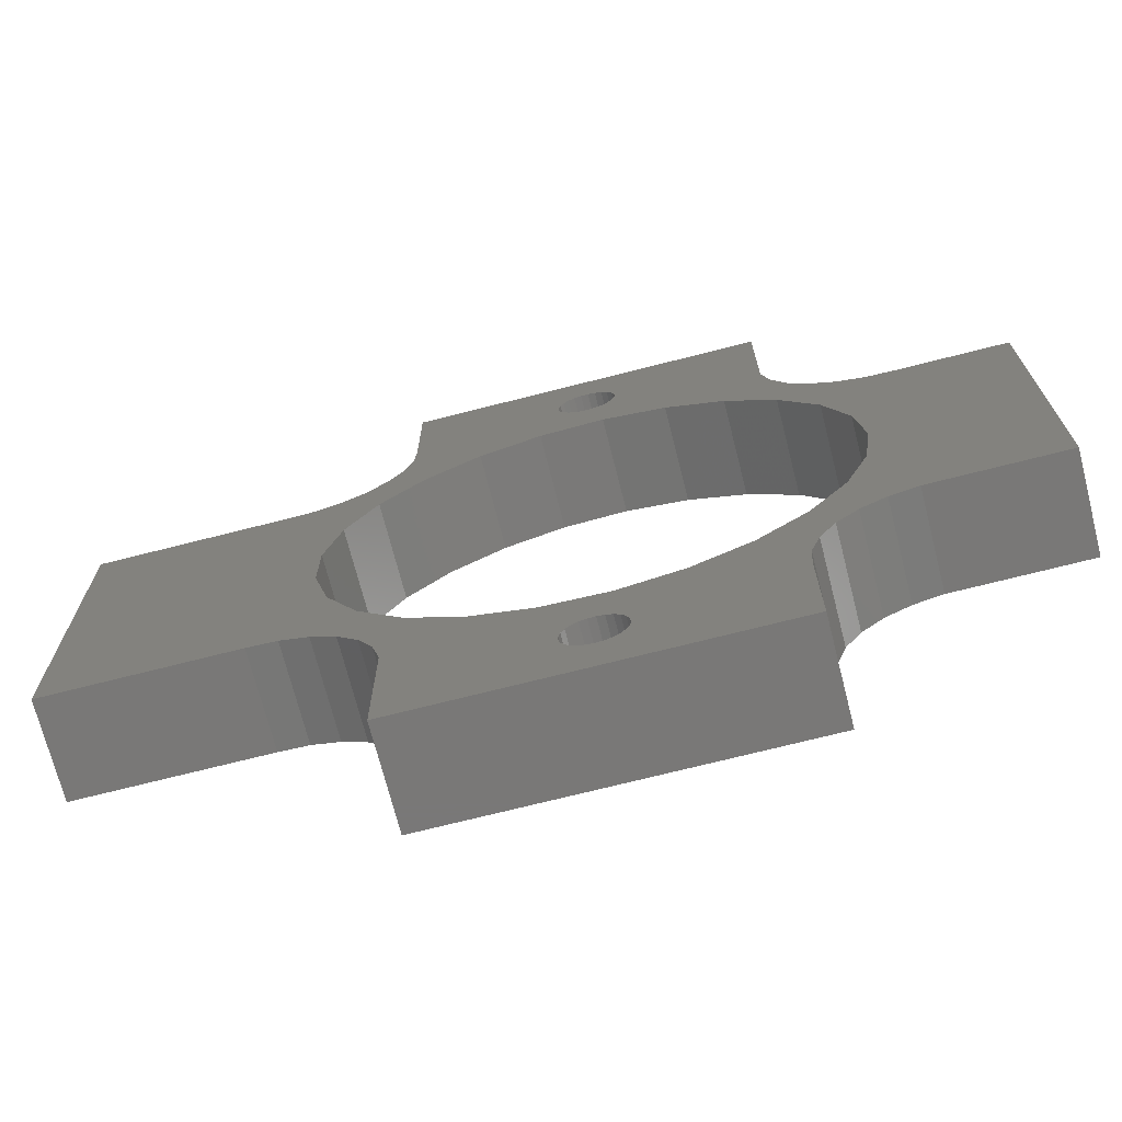
<metadata>
{"format":"stl","ext":"stl","renderer":"f3d","projection":"perspective","resolution":1024,"background":"white","views":[{"elev":-71.2,"azim":14.3,"up":"+Y"}]}
</metadata>
<code>
# stl→obj: 422 verts, 852 faces
v -5.535 -11.76 0
v -9.421 -12.79 0
v -9.047 -14.25 0
v -8.287 -10.02 0
v -10.15 -11.47 0
v -11.18 -10.38 0
v -10.52 -7.641 0
v -13.88 -9.106 0
v -12.09 -4.786 0
v -12.45 -9.571 0
v -15.38 -9.012 0
v -12.9 -1.629 0
v 9.012 -15.38 0
v 1.453 -16.63 0
v 1.5 -17 0
v 4.017 -12.36 0
v 1.314 -16.28 0
v 1.093 -15.97 0
v 0.8163 -12.97 0
v 0.8037 -15.73 0
v 0.4635 -15.57 0
v 0.09418 -15.5 0
v -0.2811 -15.53 0
v -2.436 -12.77 0
v -0.6387 -15.64 0
v -0.9561 -15.84 0
v -1.395 -16.45 0
v -1.488 -16.81 0
v -1.214 -16.12 0
v 1.5 17 0
v 9.047 14.25 0
v 9.047 21 0
v 4.017 12.36 0
v 6.966 10.98 0
v 1.453 16.63 0
v 1.453 17.37 0
v 1.314 17.72 0
v 1.093 18.03 0
v 0.8037 18.27 0
v 0.4635 18.43 0
v 0.09418 18.5 0
v -9.012 21 0
v -9.012 15.38 0
v -1.488 16.81 0
v -1.488 17.19 0
v -5.535 11.76 0
v -2.436 12.77 0
v -1.395 17.55 0
v -1.214 17.88 0
v -0.2811 18.47 0
v -0.6387 18.36 0
v -0.9561 18.16 0
v -9.106 13.88 0
v -9.571 12.45 0
v -8.287 10.02 0
v -10.38 11.18 0
v -11.47 10.15 0
v -10.52 7.641 0
v -12.79 9.421 0
v -12.09 4.786 0
v -14.25 9.047 0
v -25 -9.012 0
v -12.9 1.629 0
v -25 9.047 0
v 21 9.012 0
v 12.59 3.233 0
v 13 0 0
v 11.39 6.263 0
v 13.88 9.106 0
v 12.45 9.571 0
v 15.38 9.012 0
v 9.477 8.899 0
v 11.18 10.38 0
v 10.15 11.47 0
v 9.421 12.79 0
v 21 -9.047 0
v 12.59 -3.233 0
v 14.25 -9.047 0
v 11.39 -6.263 0
v 12.79 -9.421 0
v 9.477 -8.899 0
v 11.47 -10.15 0
v 10.38 -11.18 0
v 6.966 -10.98 0
v 9.571 -12.45 0
v 9.106 -13.88 0
v 1.453 -17.37 0
v 9.012 -21 0
v 1.314 -17.72 0
v 1.093 -18.03 0
v 0.8037 -18.27 0
v 0.4635 -18.43 0
v 0.09418 -18.5 0
v -9.047 -21 0
v -0.2811 -18.47 0
v -1.488 -17.19 0
v -1.395 -17.55 0
v -1.214 -17.88 0
v -0.9561 -18.16 0
v -0.6387 -18.36 0
v 1.314 16.28 0
v 1.093 15.97 0
v 0.8163 12.97 0
v 0.8037 15.73 0
v 0.4635 15.57 0
v 0.09418 15.5 0
v -0.2811 15.53 0
v -0.6387 15.64 0
v -0.9561 15.84 0
v -1.214 16.12 0
v -1.395 16.45 0
v -9.047 -21 -5
v 9.012 -21 -5
v 9.047 21 -5
v -9.012 21 -5
v 21 9.012 -5
v 21 -9.047 -5
v -5.535 11.76 -5
v -9.106 13.88 -5
v -9.012 15.38 -5
v -9.571 12.45 -5
v -8.287 10.02 -5
v -10.38 11.18 -5
v -11.47 10.15 -5
v -10.52 7.641 -5
v -12.79 9.421 -5
v -12.09 4.786 -5
v -14.25 9.047 -5
v -12.9 1.629 -5
v -25 -9.012 -5
v -12.9 -1.629 -5
v -15.38 -9.012 -5
v -25 9.047 -5
v 9.047 14.25 -5
v 2.557 15.99 -5
v 2.728 16.66 -5
v 4.017 12.36 -5
v 2.225 15.38 -5
v 1.753 14.88 -5
v 0.8163 12.97 -5
v 1.171 14.51 -5
v 0.5153 14.3 -5
v -0.1727 14.26 -5
v -0.8498 14.38 -5
v -2.436 12.77 -5
v -1.474 14.68 -5
v -2.005 15.12 -5
v -2.41 15.68 -5
v -2.664 16.32 -5
v 2.728 -17.34 -5
v 9.012 -15.38 -5
v 2.557 -15.99 -5
v 2.728 -16.66 -5
v 2.557 -18.01 -5
v 2.225 -18.62 -5
v 1.753 -19.12 -5
v 1.171 -19.49 -5
v 0.5153 -19.7 -5
v -0.1727 -19.74 -5
v -2.75 -17 -5
v -2.664 -17.68 -5
v -2.41 -18.32 -5
v -9.047 -14.25 -5
v -5.535 -11.76 -5
v -0.8498 -19.62 -5
v -1.474 -19.32 -5
v -2.005 -18.88 -5
v -9.421 -12.79 -5
v -8.287 -10.02 -5
v -10.15 -11.47 -5
v -11.18 -10.38 -5
v -10.52 -7.641 -5
v -12.45 -9.571 -5
v -13.88 -9.106 -5
v -12.09 -4.786 -5
v 13 0 -5
v 12.59 -3.233 -5
v 14.25 -9.047 -5
v 12.59 3.233 -5
v 15.38 9.012 -5
v 11.39 -6.263 -5
v 12.79 -9.421 -5
v 9.477 -8.899 -5
v 11.47 -10.15 -5
v 10.38 -11.18 -5
v 6.966 -10.98 -5
v 9.571 -12.45 -5
v 9.106 -13.88 -5
v 11.39 6.263 -5
v 13.88 9.106 -5
v 12.45 9.571 -5
v 9.477 8.899 -5
v 11.18 10.38 -5
v 10.15 11.47 -5
v 6.966 10.98 -5
v 9.421 12.79 -5
v 2.728 17.34 -5
v 2.557 18.01 -5
v 2.225 18.62 -5
v 1.753 19.12 -5
v 1.171 19.49 -5
v 0.5153 19.7 -5
v -0.1727 19.74 -5
v -2.75 17 -5
v -2.664 17.68 -5
v -2.41 18.32 -5
v -2.005 18.88 -5
v -0.8498 19.62 -5
v -1.474 19.32 -5
v 4.017 -12.36 -5
v 2.225 -15.38 -5
v 1.753 -14.88 -5
v 0.8163 -12.97 -5
v 1.171 -14.51 -5
v 0.5153 -14.3 -5
v -0.1727 -14.26 -5
v -0.8498 -14.38 -5
v -2.436 -12.77 -5
v -1.474 -14.68 -5
v -2.005 -15.12 -5
v -2.41 -15.68 -5
v -2.664 -16.32 -5
v 1.418 16.54 -3.3
v 1.453 16.63 -3.316
v 1.349 16.37 -3.3
v 1.314 16.28 -3.316
v 1.488 16.91 -3.3
v 1.5 17 -3.316
v 1.465 16.72 -3.3
v 1.465 17.28 -3.3
v 1.453 17.37 -3.316
v 1.488 17.09 -3.3
v -1.418 17.46 -3.3
v -1.395 17.55 -3.316
v -1.465 17.28 -3.3
v -1.488 17.19 -3.316
v -1.488 17.09 -3.3
v -1.488 16.91 -3.3
v -1.488 16.81 -3.316
v -1.149 16.05 -3.3
v -1.214 16.12 -3.316
v -1.021 15.91 -3.3
v -0.9561 15.84 -3.316
v 0.1869 18.48 -3.3
v 0.09418 18.5 -3.316
v 0.3708 18.44 -3.3
v 0.4635 18.43 -3.316
v -1.465 16.72 -3.3
v -1.418 16.54 -3.3
v -1.395 16.45 -3.316
v -0.7183 15.69 -3.3
v -0.6387 15.64 -3.316
v -0.8765 15.79 -3.3
v 0 15.51 -3.3
v 0.09418 15.5 -3.316
v -0.1869 15.52 -3.3
v -0.2811 15.53 -3.316
v 0.7183 15.69 -3.3
v 0.8037 15.73 -3.316
v 0.5489 15.61 -3.3
v 0.4635 15.57 -3.316
v 1.021 15.91 -3.3
v 1.093 15.97 -3.316
v 0.8765 15.79 -3.3
v -1.021 18.09 -3.3
v -0.9561 18.16 -3.316
v -1.149 17.95 -3.3
v -1.214 17.88 -3.316
v -0.8765 18.21 -3.3
v -0.7183 18.31 -3.3
v -0.6387 18.36 -3.316
v -0.1869 18.48 -3.3
v -0.2811 18.47 -3.316
v 0 18.49 -3.3
v 1.149 17.95 -3.3
v 1.093 18.03 -3.316
v 1.259 17.8 -3.3
v 1.314 17.72 -3.316
v 1.349 17.63 -3.3
v 1.418 17.46 -3.3
v -1.349 16.37 -3.3
v -1.259 16.2 -3.3
v -0.3708 15.56 -3.3
v -0.5489 15.61 -3.3
v 0.3708 15.56 -3.3
v 0.1869 15.52 -3.3
v 1.259 16.2 -3.3
v 1.149 16.05 -3.3
v -1.259 17.8 -3.3
v -1.349 17.63 -3.3
v -0.5489 18.39 -3.3
v -0.3708 18.44 -3.3
v 0.5489 18.39 -3.3
v 0.7183 18.31 -3.3
v 0.8037 18.27 -3.316
v 0.8765 18.21 -3.3
v 1.021 18.09 -3.3
v 1.488 17.19 -3.3
v 1.488 16.81 -3.3
v -1.5 17 -3.3
v -1.453 17.37 -3.3
v -1.314 17.72 -3.3
v 1.395 16.45 -3.3
v -0.09418 18.5 -3.3
v -0.4635 18.43 -3.3
v -1.453 16.63 -3.3
v -1.314 16.28 -3.3
v -0.8037 15.73 -3.3
v -1.093 15.97 -3.3
v -0.4635 15.57 -3.3
v 0.6387 15.64 -3.3
v 0.9561 15.84 -3.3
v 0.2811 15.53 -3.3
v -0.09418 15.5 -3.3
v 1.395 17.55 -3.3
v 1.214 16.12 -3.3
v 0.9561 18.16 -3.3
v 0.2811 18.47 -3.3
v 1.214 17.88 -3.3
v -0.8037 18.27 -3.3
v -1.093 18.03 -3.3
v 0.6387 18.36 -3.3
v 1.488 -17.09 -3.3
v 1.5 -17 -3.316
v 1.465 -17.28 -3.3
v 1.453 -17.37 -3.316
v 1.465 -16.72 -3.3
v 1.453 -16.63 -3.316
v 1.488 -16.91 -3.3
v -0.1869 -15.52 -3.3
v -0.2811 -15.53 -3.316
v 0 -15.51 -3.3
v 0.09418 -15.5 -3.316
v -1.149 -17.95 -3.3
v -1.214 -17.88 -3.316
v -1.021 -18.09 -3.3
v -0.9561 -18.16 -3.316
v 1.021 -18.09 -3.3
v 1.093 -18.03 -3.316
v 0.8765 -18.21 -3.3
v 0.8037 -18.27 -3.316
v 0.7183 -18.31 -3.3
v 0.5489 -18.39 -3.3
v 0.4635 -18.43 -3.316
v -1.021 -15.91 -3.3
v -0.9561 -15.84 -3.316
v -1.149 -16.05 -3.3
v -1.214 -16.12 -3.316
v 1.149 -16.05 -3.3
v 1.093 -15.97 -3.316
v 1.259 -16.2 -3.3
v 1.314 -16.28 -3.316
v -1.465 -17.28 -3.3
v -1.488 -17.19 -3.316
v -1.418 -17.46 -3.3
v -1.395 -17.55 -3.316
v -0.7183 -18.31 -3.3
v -0.6387 -18.36 -3.316
v -0.8765 -18.21 -3.3
v -0.3708 -18.44 -3.3
v -0.2811 -18.47 -3.316
v -0.5489 -18.39 -3.3
v 0 -18.49 -3.3
v 0.09418 -18.5 -3.316
v -0.1869 -18.48 -3.3
v 1.418 -17.46 -3.3
v 1.349 -17.63 -3.3
v 1.314 -17.72 -3.316
v 0.3708 -18.44 -3.3
v 0.1869 -18.48 -3.3
v -1.418 -16.54 -3.3
v -1.395 -16.45 -3.316
v -1.465 -16.72 -3.3
v -1.488 -16.81 -3.316
v -0.8765 -15.79 -3.3
v -0.7183 -15.69 -3.3
v -0.6387 -15.64 -3.316
v -1.259 -16.2 -3.3
v -1.349 -16.37 -3.3
v 0.1869 -15.52 -3.3
v 0.3708 -15.56 -3.3
v 0.4635 -15.57 -3.316
v 1.349 -16.37 -3.3
v 1.418 -16.54 -3.3
v -1.349 -17.63 -3.3
v -1.259 -17.8 -3.3
v -1.488 -16.91 -3.3
v -1.488 -17.09 -3.3
v 1.259 -17.8 -3.3
v 1.149 -17.95 -3.3
v -0.5489 -15.61 -3.3
v -0.3708 -15.56 -3.3
v 0.5489 -15.61 -3.3
v 0.7183 -15.69 -3.3
v 0.8037 -15.73 -3.316
v 0.8765 -15.79 -3.3
v 1.021 -15.91 -3.3
v -1.314 -17.72 -3.3
v -1.5 -17 -3.3
v -1.453 -17.37 -3.3
v -0.09418 -18.5 -3.3
v -1.093 -18.03 -3.3
v 1.488 -17.19 -3.3
v 1.214 -17.88 -3.3
v -1.453 -16.63 -3.3
v 1.214 -16.12 -3.3
v 1.395 -16.45 -3.3
v 1.488 -16.81 -3.3
v -0.8037 -18.27 -3.3
v 0.6387 -18.36 -3.3
v 0.9561 -18.16 -3.3
v 0.2811 -18.47 -3.3
v 1.395 -17.55 -3.3
v -0.09418 -15.5 -3.3
v 0.9561 -15.84 -3.3
v -0.4635 -18.43 -3.3
v -1.314 -16.28 -3.3
v -0.8037 -15.73 -3.3
v -0.4635 -15.57 -3.3
v 0.6387 -15.64 -3.3
v 0.2811 -15.53 -3.3
v -1.093 -15.97 -3.3
f 1 2 3
f 4 5 2
f 6 4 7
f 4 6 5
f 8 7 9
f 7 10 6
f 11 9 12
f 7 8 10
f 13 14 15
f 16 17 14
f 16 18 17
f 19 18 16
f 19 20 18
f 19 21 20
f 19 22 21
f 19 23 22
f 24 23 19
f 23 24 25
f 25 24 26
f 27 1 28
f 1 27 24
f 29 24 27
f 26 24 29
f 30 31 32
f 31 33 34
f 35 31 30
f 32 36 30
f 32 37 36
f 32 38 37
f 32 39 38
f 32 40 39
f 32 41 40
f 42 41 32
f 43 44 45
f 44 46 47
f 42 45 48
f 42 48 49
f 44 43 46
f 41 42 50
f 42 51 50
f 42 52 51
f 42 49 52
f 45 42 43
f 46 43 53
f 54 46 53
f 46 54 55
f 56 55 54
f 57 55 56
f 55 57 58
f 59 58 57
f 58 59 60
f 61 60 59
f 62 12 63
f 60 61 63
f 64 63 61
f 9 11 8
f 62 63 64
f 12 62 11
f 65 66 67
f 68 69 70
f 71 68 66
f 72 70 73
f 72 73 74
f 70 72 68
f 34 74 75
f 34 75 31
f 74 34 72
f 66 65 71
f 65 67 76
f 68 71 69
f 77 76 67
f 76 77 78
f 79 78 77
f 78 79 80
f 81 80 79
f 80 81 82
f 82 81 83
f 84 83 81
f 83 84 85
f 85 84 86
f 16 86 84
f 86 16 13
f 14 13 16
f 87 13 15
f 13 87 88
f 89 88 87
f 90 88 89
f 91 88 90
f 92 88 91
f 93 88 92
f 94 93 95
f 3 28 1
f 28 3 96
f 94 96 3
f 2 1 4
f 96 94 97
f 97 94 98
f 98 94 99
f 93 94 88
f 100 94 95
f 99 94 100
f 31 35 33
f 101 33 35
f 102 33 101
f 102 103 33
f 104 103 102
f 105 103 104
f 106 103 105
f 107 103 106
f 47 107 108
f 47 108 109
f 47 109 110
f 107 47 103
f 111 47 110
f 47 111 44
f 112 88 94
f 88 112 113
f 114 42 32
f 42 114 115
f 76 116 65
f 116 76 117
f 118 119 120
f 118 121 119
f 122 123 121
f 124 122 125
f 122 124 123
f 126 125 127
f 125 126 124
f 128 127 129
f 130 131 132
f 127 128 126
f 131 130 129
f 129 130 133
f 129 133 128
f 134 135 136
f 137 138 135
f 137 139 138
f 140 139 137
f 139 140 141
f 140 142 141
f 140 143 142
f 140 144 143
f 145 144 140
f 144 145 146
f 145 147 146
f 145 148 147
f 118 148 145
f 148 118 149
f 120 149 118
f 150 151 113
f 152 151 153
f 151 150 153
f 113 154 150
f 113 155 154
f 113 156 155
f 113 157 156
f 113 158 157
f 113 159 158
f 112 160 161
f 112 161 162
f 160 163 164
f 112 159 113
f 112 165 159
f 112 166 165
f 112 167 166
f 112 162 167
f 160 112 163
f 168 164 163
f 164 168 169
f 170 169 168
f 171 169 170
f 169 171 172
f 173 172 171
f 174 172 173
f 172 174 175
f 175 132 131
f 132 175 174
f 176 116 117
f 177 117 178
f 179 116 176
f 116 179 180
f 181 178 182
f 117 177 176
f 183 182 184
f 178 181 177
f 183 184 185
f 186 185 187
f 182 183 181
f 186 187 188
f 185 186 183
f 186 188 151
f 189 180 179
f 180 189 190
f 190 189 191
f 192 191 189
f 191 192 193
f 193 192 194
f 195 194 192
f 194 195 196
f 196 195 134
f 137 134 195
f 135 134 137
f 197 134 136
f 134 197 114
f 198 114 197
f 199 114 198
f 200 114 199
f 201 114 200
f 202 114 201
f 203 114 202
f 149 120 204
f 204 120 205
f 121 118 122
f 115 205 120
f 205 115 206
f 206 115 207
f 203 115 114
f 208 115 203
f 209 115 208
f 207 115 209
f 151 210 186
f 151 152 210
f 211 210 152
f 212 210 211
f 213 212 214
f 212 213 210
f 215 213 214
f 216 213 215
f 217 213 216
f 218 217 219
f 217 218 213
f 220 218 219
f 221 218 220
f 164 221 222
f 164 222 160
f 221 164 218
f 130 64 133
f 64 130 62
f 181 77 177
f 77 181 79
f 177 67 176
f 67 177 77
f 176 66 179
f 66 176 67
f 12 129 63
f 129 12 131
f 210 19 16
f 19 210 213
f 183 79 181
f 79 183 81
f 145 103 47
f 103 145 140
f 9 131 12
f 131 9 175
f 213 24 19
f 24 213 218
f 164 4 1
f 4 164 169
f 218 1 24
f 1 218 164
f 186 16 84
f 16 186 210
f 63 127 60
f 127 63 129
f 60 125 58
f 125 60 127
f 189 72 192
f 72 189 68
f 118 47 46
f 47 118 145
f 4 172 7
f 172 4 169
f 7 175 9
f 175 7 172
f 183 84 81
f 84 183 186
f 58 122 55
f 122 58 125
f 140 33 103
f 33 140 137
f 195 72 34
f 72 195 192
f 122 46 55
f 46 122 118
f 137 34 33
f 34 137 195
f 179 68 189
f 68 179 66
f 180 69 71
f 69 180 190
f 31 114 32
f 114 31 134
f 73 194 74
f 194 73 193
f 190 70 69
f 70 190 191
f 116 71 65
f 71 116 180
f 191 73 70
f 73 191 193
f 74 196 75
f 196 74 194
f 75 134 31
f 134 75 196
f 184 80 82
f 80 184 182
f 178 76 78
f 76 178 117
f 182 78 80
f 78 182 178
f 86 187 85
f 187 86 188
f 88 151 13
f 151 88 113
f 13 188 86
f 188 13 151
f 185 82 83
f 82 185 184
f 85 185 83
f 185 85 187
f 119 43 120
f 43 119 53
f 128 64 61
f 64 128 133
f 123 57 56
f 57 123 124
f 121 53 119
f 53 121 54
f 120 42 115
f 42 120 43
f 123 54 121
f 54 123 56
f 124 59 57
f 59 124 126
f 126 61 59
f 61 126 128
f 112 3 163
f 3 112 94
f 174 10 8
f 10 174 173
f 130 11 62
f 11 130 132
f 132 8 11
f 8 132 174
f 170 6 171
f 6 170 5
f 168 5 170
f 5 168 2
f 163 2 168
f 2 163 3
f 173 6 10
f 6 173 171
f 223 35 224
f 225 35 223
f 101 225 226
f 225 101 35
f 227 30 228
f 229 30 227
f 35 229 224
f 229 35 30
f 230 36 231
f 232 36 230
f 30 232 228
f 232 30 36
f 48 233 234
f 48 235 233
f 45 235 48
f 235 45 236
f 45 237 236
f 45 238 237
f 44 238 45
f 238 44 239
f 110 240 241
f 110 242 240
f 109 242 110
f 242 109 243
f 41 244 40
f 244 41 245
f 246 40 244
f 40 246 247
f 44 248 239
f 44 249 248
f 111 249 44
f 249 111 250
f 108 251 109
f 251 108 252
f 253 109 251
f 109 253 243
f 106 254 107
f 254 106 255
f 256 107 254
f 107 256 257
f 104 258 105
f 258 104 259
f 260 105 258
f 105 260 261
f 102 262 104
f 262 102 263
f 264 104 262
f 104 264 259
f 52 265 266
f 52 267 265
f 49 267 52
f 267 49 268
f 52 269 51
f 269 52 266
f 270 51 269
f 51 270 271
f 50 272 41
f 272 50 273
f 274 41 272
f 41 274 245
f 275 38 276
f 277 38 275
f 37 277 278
f 277 37 38
f 279 37 278
f 280 37 279
f 36 280 231
f 280 36 37
f 111 281 250
f 111 282 281
f 110 282 111
f 282 110 241
f 107 283 108
f 283 107 257
f 284 108 283
f 108 284 252
f 105 285 106
f 285 105 261
f 286 106 285
f 106 286 255
f 287 101 226
f 288 101 287
f 102 288 263
f 288 102 101
f 49 289 268
f 49 290 289
f 48 290 49
f 290 48 234
f 51 291 50
f 291 51 271
f 292 50 291
f 50 292 273
f 40 293 39
f 293 40 247
f 294 39 293
f 39 294 295
f 39 296 38
f 296 39 295
f 297 38 296
f 38 297 276
f 228 298 197
f 298 228 232
f 136 228 197
f 299 228 136
f 228 299 227
f 205 300 204
f 236 301 235
f 301 236 205
f 300 236 237
f 236 300 205
f 302 289 290
f 223 303 225
f 227 299 229
f 304 274 272
f 305 292 291
f 249 306 248
f 237 238 300
f 282 307 281
f 251 308 253
f 242 309 240
f 283 310 284
f 258 311 260
f 262 312 264
f 285 313 286
f 254 314 256
f 298 232 230
f 315 280 279
f 287 316 288
f 317 297 296
f 301 233 235
f 318 246 244
f 319 277 275
f 320 270 269
f 321 265 267
f 322 294 293
f 313 255 286
f 255 313 142
f 255 314 254
f 314 255 142
f 207 302 206
f 139 141 312
f 307 148 149
f 300 149 204
f 138 139 312
f 312 259 264
f 259 312 141
f 259 311 258
f 311 259 141
f 135 138 316
f 202 304 203
f 206 302 205
f 241 307 282
f 309 241 240
f 241 147 307
f 147 241 309
f 310 144 146
f 234 302 290
f 302 234 205
f 301 234 233
f 234 301 205
f 314 143 144
f 141 142 313
f 136 135 299
f 199 198 319
f 138 288 316
f 138 263 288
f 138 262 263
f 262 138 312
f 200 199 317
f 209 321 207
f 305 273 292
f 273 305 208
f 273 304 272
f 304 273 208
f 208 305 209
f 239 300 238
f 306 239 248
f 239 149 300
f 149 239 306
f 250 306 249
f 250 149 306
f 307 250 281
f 250 307 149
f 307 147 148
f 308 243 253
f 243 308 146
f 243 309 242
f 309 243 146
f 309 146 147
f 311 261 260
f 261 311 141
f 261 313 285
f 313 261 141
f 314 257 256
f 257 314 144
f 257 310 283
f 310 257 144
f 314 142 143
f 231 315 198
f 315 231 280
f 298 231 198
f 231 298 230
f 278 319 198
f 319 278 277
f 315 278 198
f 278 315 279
f 303 226 225
f 226 316 287
f 226 135 316
f 135 226 303
f 299 224 229
f 224 303 223
f 224 135 303
f 135 224 299
f 202 201 318
f 304 245 274
f 245 304 202
f 245 318 244
f 318 245 202
f 201 200 317
f 322 295 294
f 295 322 201
f 295 317 296
f 317 295 201
f 268 321 267
f 321 268 207
f 302 268 289
f 268 302 207
f 203 304 208
f 320 271 270
f 271 320 209
f 271 305 291
f 305 271 209
f 310 252 284
f 252 310 146
f 252 308 251
f 308 252 146
f 198 197 298
f 275 199 319
f 276 199 275
f 297 199 276
f 199 297 317
f 321 266 265
f 266 321 209
f 266 320 269
f 320 266 209
f 318 247 246
f 247 318 201
f 247 322 293
f 322 247 201
f 323 15 324
f 325 15 323
f 87 325 326
f 325 87 15
f 327 14 328
f 329 14 327
f 15 329 324
f 329 15 14
f 23 330 22
f 330 23 331
f 332 22 330
f 22 332 333
f 98 334 335
f 98 336 334
f 99 336 98
f 336 99 337
f 90 338 91
f 338 90 339
f 340 91 338
f 91 340 341
f 91 342 92
f 342 91 341
f 343 92 342
f 92 343 344
f 26 345 346
f 26 347 345
f 29 347 26
f 347 29 348
f 349 18 350
f 351 18 349
f 17 351 352
f 351 17 18
f 96 353 354
f 96 355 353
f 97 355 96
f 355 97 356
f 100 357 99
f 357 100 358
f 359 99 357
f 99 359 337
f 95 360 100
f 360 95 361
f 362 100 360
f 100 362 358
f 93 363 95
f 363 93 364
f 365 95 363
f 95 365 361
f 366 87 326
f 367 87 366
f 89 367 368
f 367 89 87
f 92 369 93
f 369 92 344
f 370 93 369
f 93 370 364
f 27 371 372
f 27 373 371
f 28 373 27
f 373 28 374
f 26 375 25
f 375 26 346
f 376 25 375
f 25 376 377
f 29 378 348
f 29 379 378
f 27 379 29
f 379 27 372
f 22 380 21
f 380 22 333
f 381 21 380
f 21 381 382
f 383 17 352
f 384 17 383
f 14 384 328
f 384 14 17
f 97 385 356
f 97 386 385
f 98 386 97
f 386 98 335
f 28 387 374
f 28 388 387
f 96 388 28
f 388 96 354
f 389 89 368
f 390 89 389
f 90 390 339
f 390 90 89
f 25 391 23
f 391 25 377
f 392 23 391
f 23 392 331
f 21 393 20
f 393 21 382
f 394 20 393
f 20 394 395
f 20 396 18
f 396 20 395
f 397 18 396
f 18 397 350
f 398 167 162
f 387 388 399
f 386 398 385
f 355 400 353
f 363 401 365
f 336 402 334
f 323 403 325
f 389 404 390
f 405 371 373
f 406 351 349
f 407 384 383
f 408 329 327
f 357 409 359
f 342 410 343
f 338 411 340
f 369 412 370
f 366 413 367
f 414 332 330
f 415 397 396
f 360 416 362
f 417 378 379
f 418 376 375
f 419 392 391
f 420 394 393
f 421 381 380
f 422 345 347
f 222 399 160
f 374 405 373
f 405 374 222
f 399 374 387
f 374 399 222
f 398 162 161
f 155 156 411
f 401 159 165
f 412 364 370
f 364 412 158
f 364 401 363
f 401 364 158
f 422 346 345
f 346 422 219
f 346 418 375
f 418 346 219
f 420 395 394
f 395 420 214
f 395 415 396
f 415 395 214
f 211 152 406
f 335 398 386
f 402 335 334
f 335 167 398
f 167 335 402
f 399 161 160
f 356 400 355
f 356 161 400
f 398 356 385
f 356 398 161
f 155 390 404
f 155 339 390
f 155 338 339
f 338 155 411
f 411 341 340
f 341 411 157
f 341 410 342
f 410 341 157
f 157 158 412
f 221 417 222
f 349 211 406
f 350 211 349
f 397 211 350
f 211 397 415
f 354 399 388
f 400 354 353
f 354 161 399
f 161 354 400
f 401 361 365
f 361 401 165
f 361 416 360
f 416 361 165
f 402 166 167
f 324 408 153
f 408 324 329
f 150 324 153
f 403 324 150
f 324 403 323
f 156 157 411
f 154 155 404
f 401 158 159
f 216 414 217
f 215 214 421
f 152 153 408
f 416 358 362
f 358 416 166
f 358 409 357
f 409 358 166
f 416 165 166
f 410 344 343
f 344 410 157
f 344 412 369
f 412 344 157
f 150 154 403
f 413 368 367
f 368 404 389
f 368 154 404
f 154 368 413
f 219 422 220
f 419 331 392
f 331 419 217
f 331 414 330
f 414 331 217
f 217 419 219
f 215 414 216
f 414 333 332
f 333 414 215
f 333 421 380
f 421 333 215
f 214 212 415
f 212 211 415
f 328 407 152
f 407 328 384
f 408 328 152
f 328 408 327
f 352 406 152
f 406 352 351
f 407 352 152
f 352 407 383
f 409 337 359
f 337 409 166
f 337 402 336
f 402 337 166
f 403 326 325
f 326 413 366
f 326 154 413
f 154 326 403
f 372 417 379
f 417 372 222
f 405 372 371
f 372 405 222
f 418 377 376
f 377 418 219
f 377 419 391
f 419 377 219
f 421 382 381
f 382 421 214
f 382 420 393
f 420 382 214
f 348 422 347
f 422 348 220
f 417 348 378
f 348 417 220
f 220 417 221

</code>
